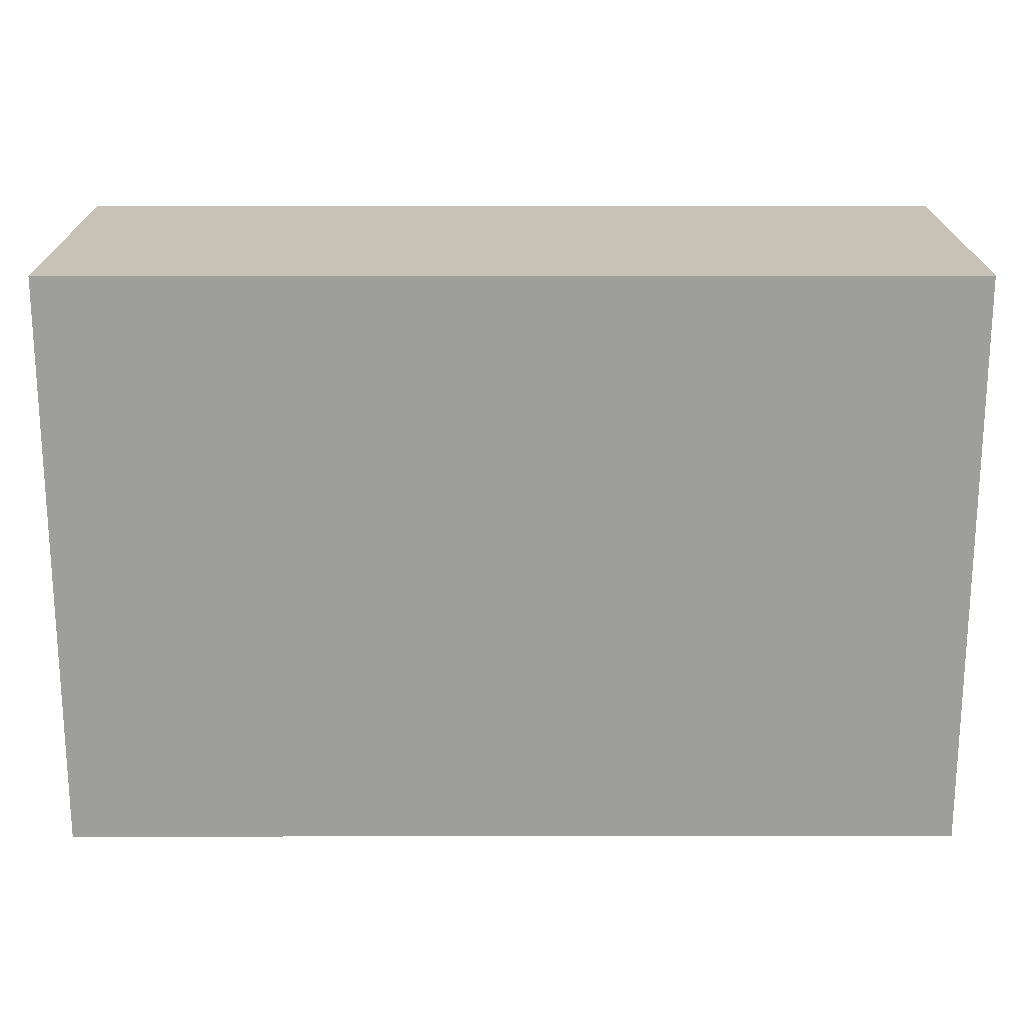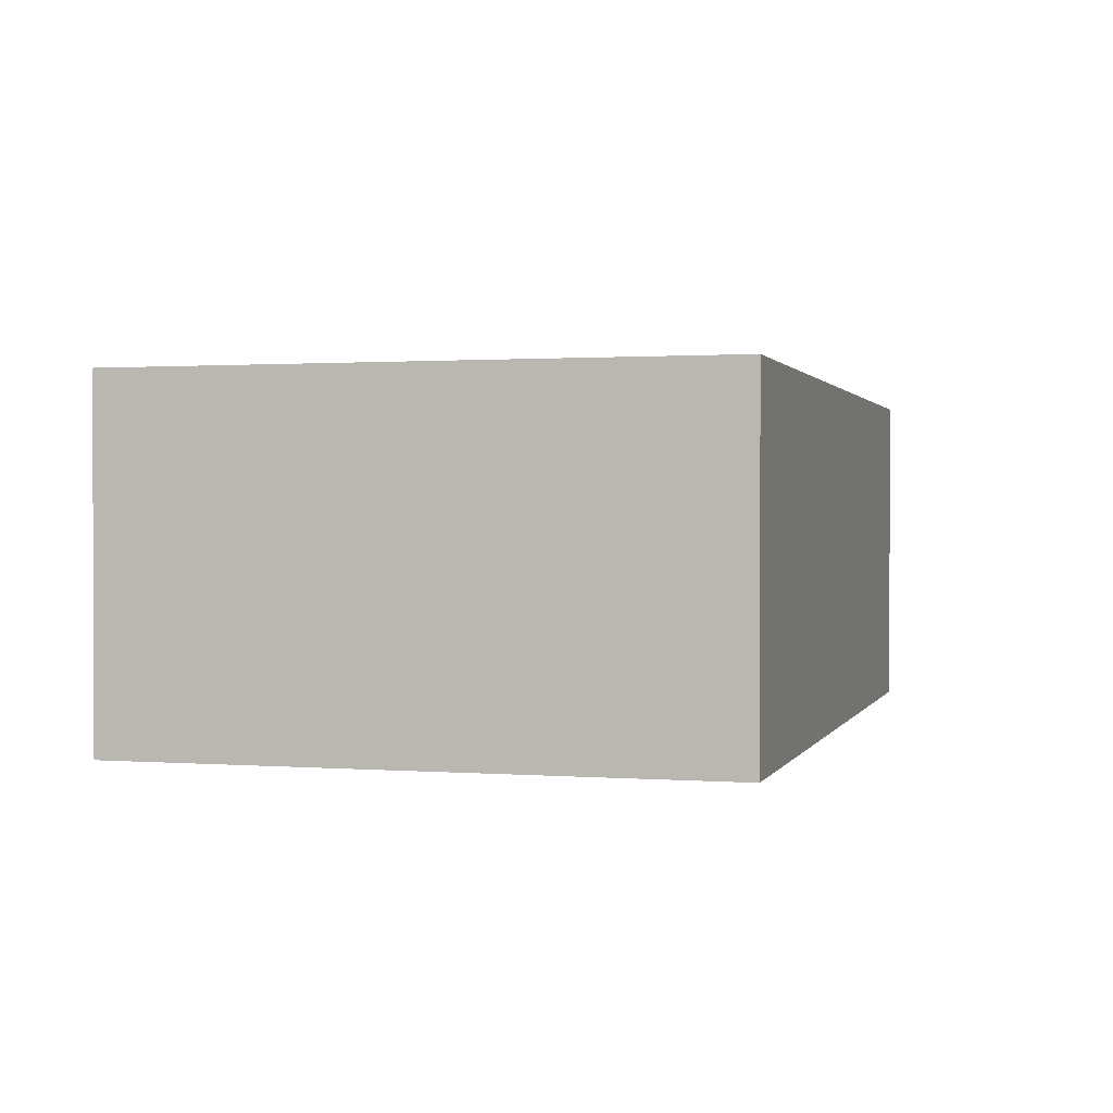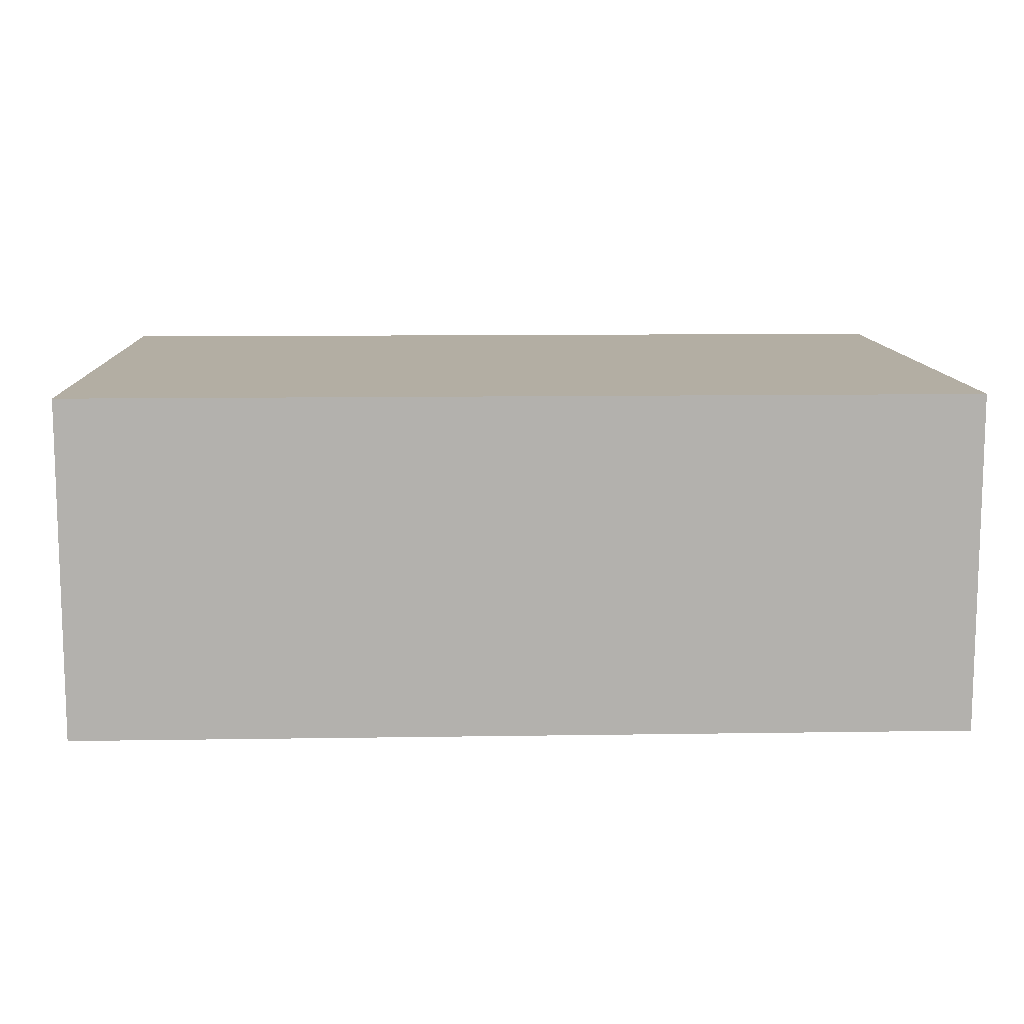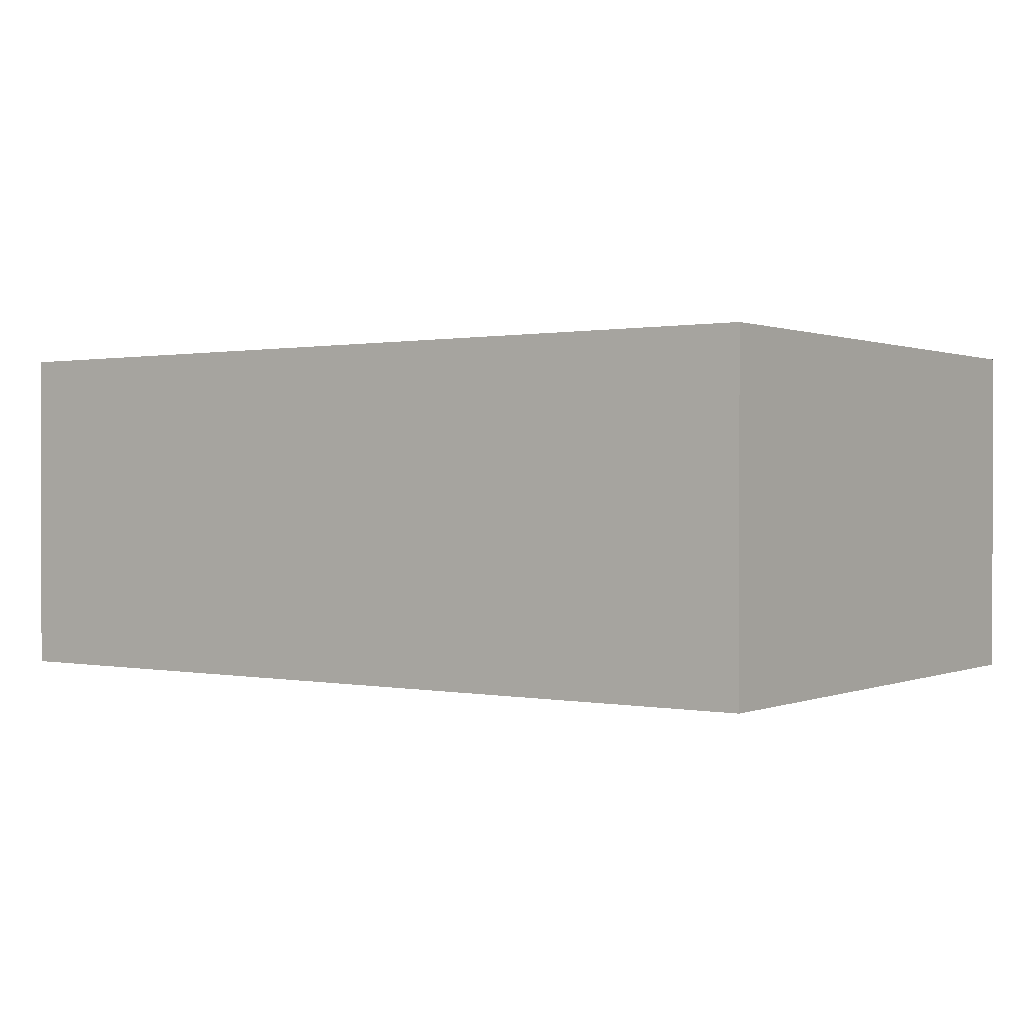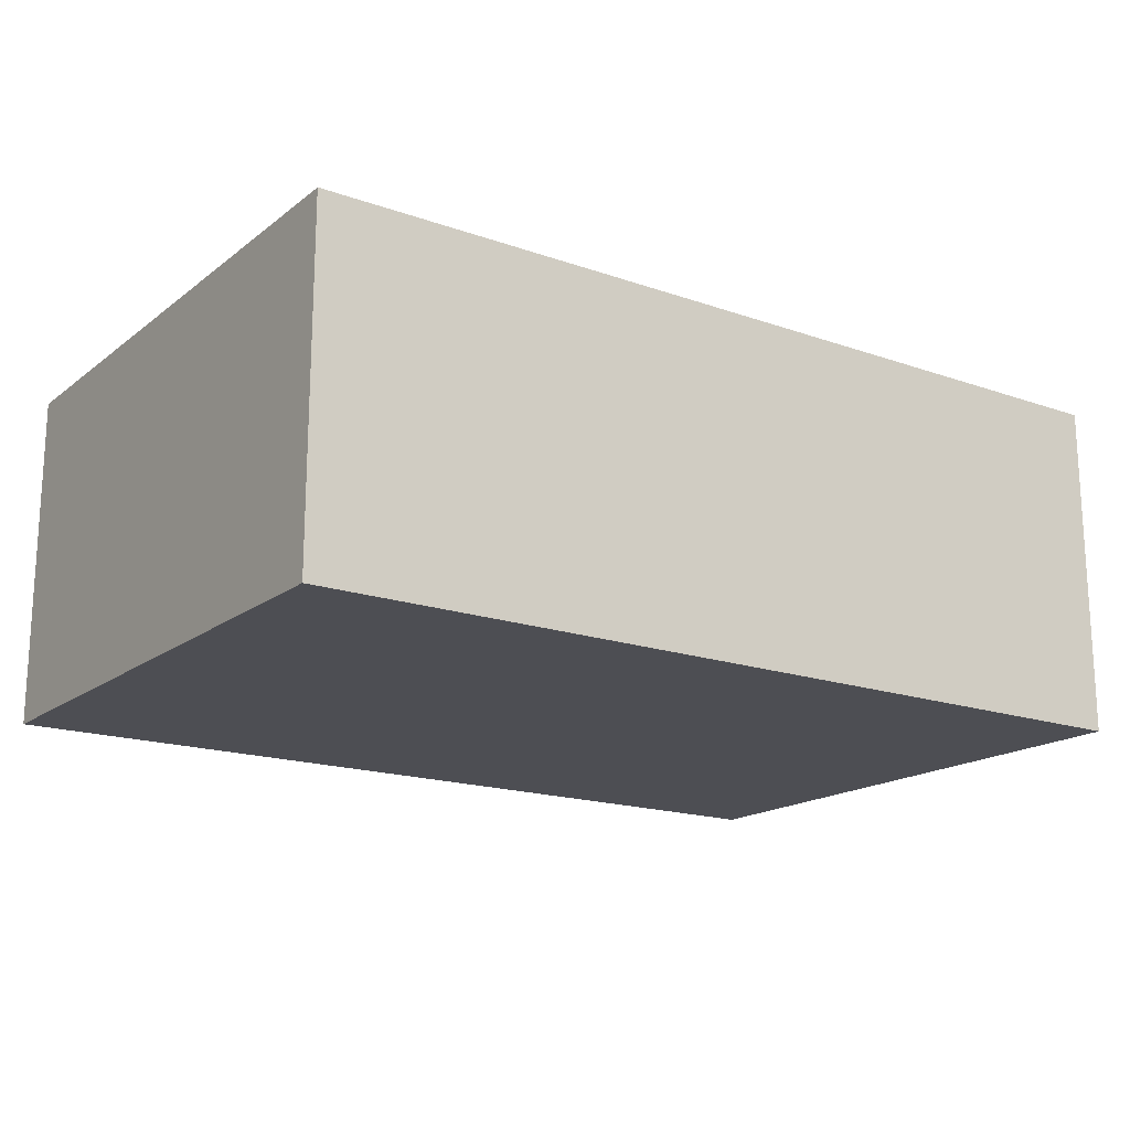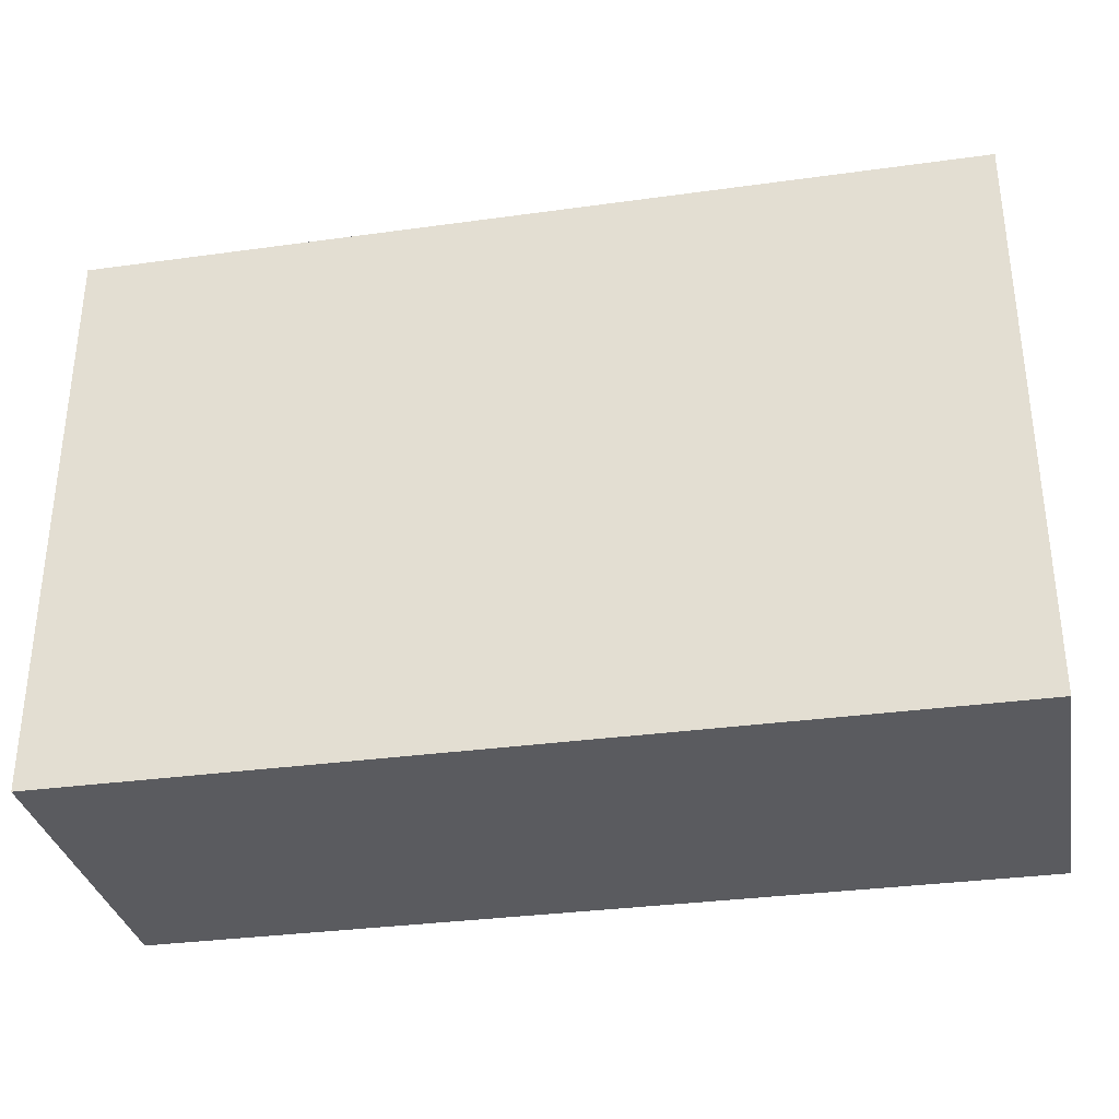
<metadata>
{"format":"obj","ext":"obj","renderer":"f3d","projection":"perspective","resolution":1024,"background":"white","views":[{"elev":19.3,"azim":-0.1,"up":"+Y"},{"elev":1.1,"azim":-74.5,"up":"+Z"},{"elev":11.0,"azim":177.8,"up":"+Z"},{"elev":0.6,"azim":35.4,"up":"+Z"},{"elev":-17.4,"azim":-34.7,"up":"+Z"},{"elev":-32.8,"azim":10.8,"up":"+Y"}]}
</metadata>
<code>
o Cube.001
v 1.596 0.9926 -1.469
v 1.596 0.9926 -0.6775
v -0.4962 0.9926 -0.6775
v -0.4962 0.9926 -1.469
v 1.596 2.352 -1.469
v 1.596 2.352 -0.6775
v -0.4962 2.352 -0.6775
v -0.4962 2.352 -1.469
f 2 4 1
f 8 6 5
f 5 2 1
f 6 3 2
f 7 4 3
f 5 4 8
f 2 3 4
f 8 7 6
f 5 6 2
f 6 7 3
f 7 8 4
f 5 1 4

</code>
